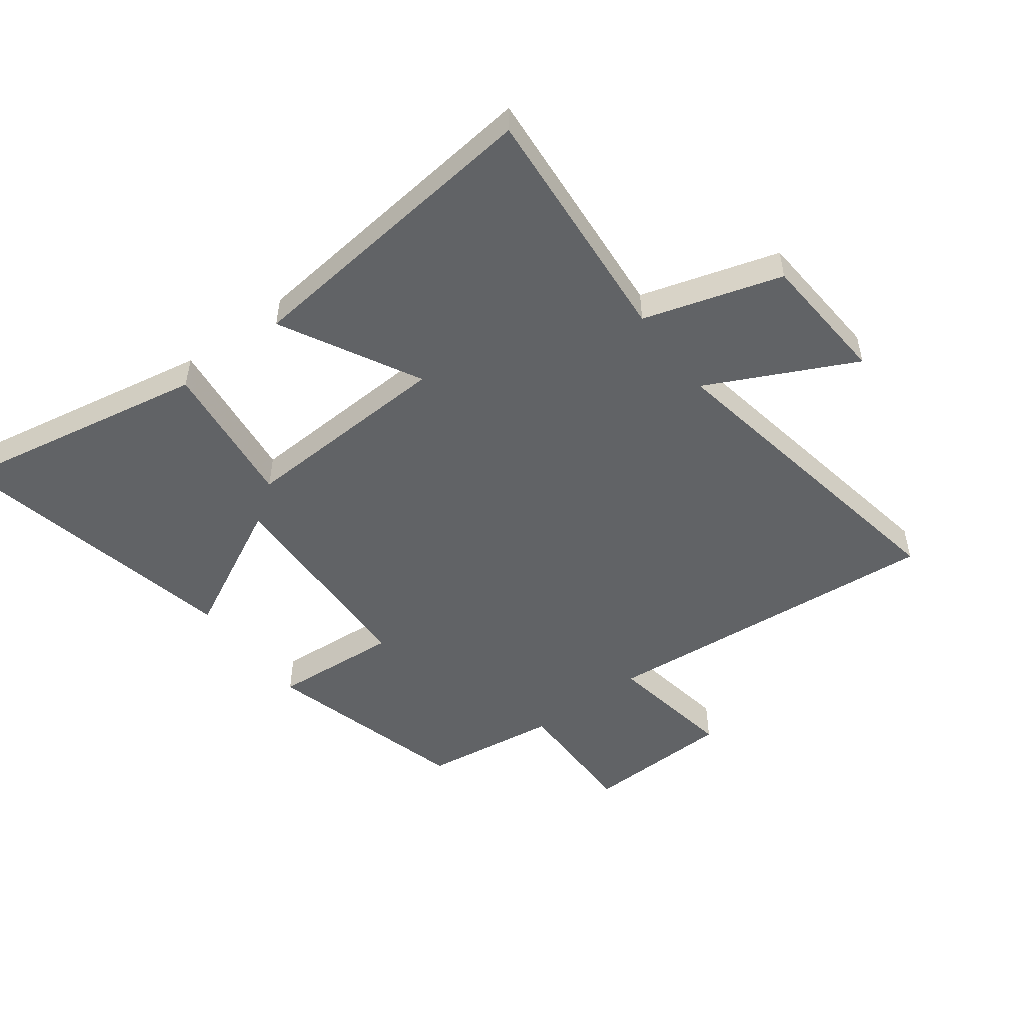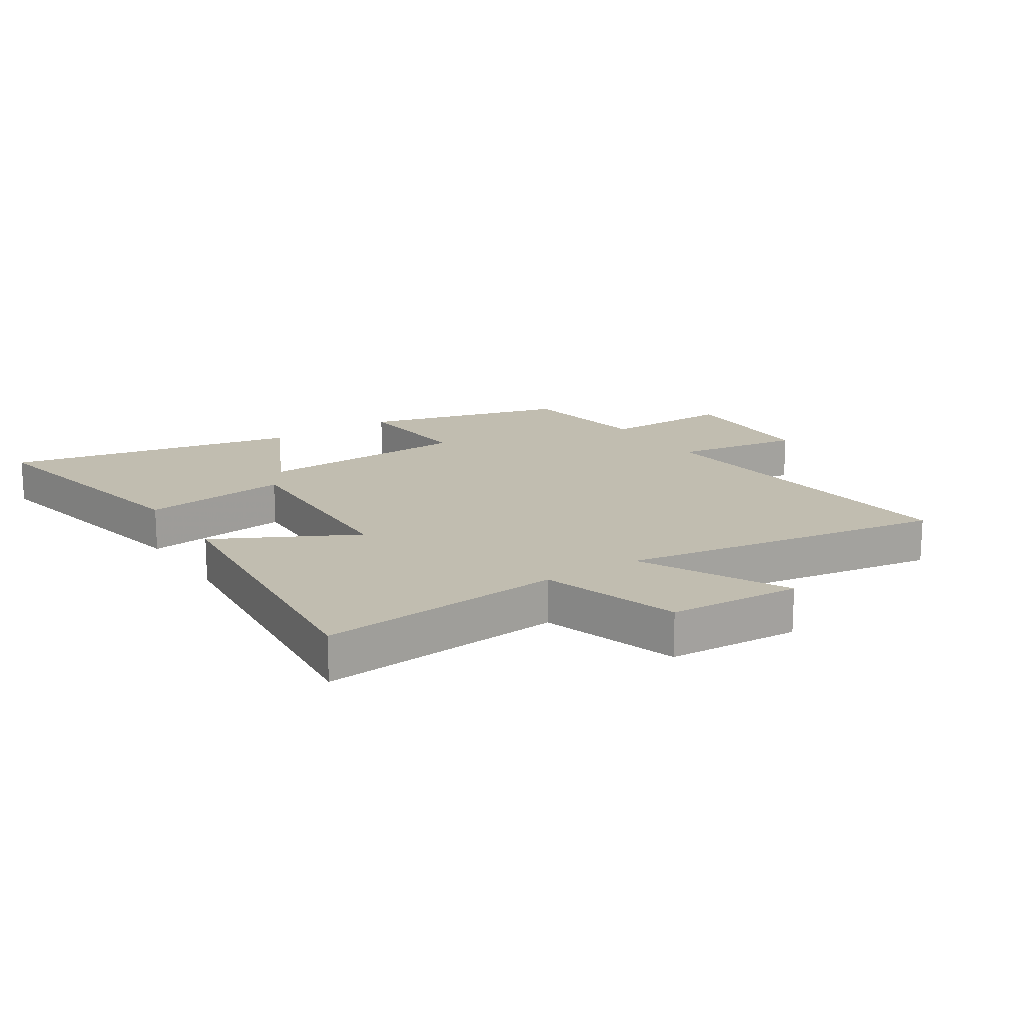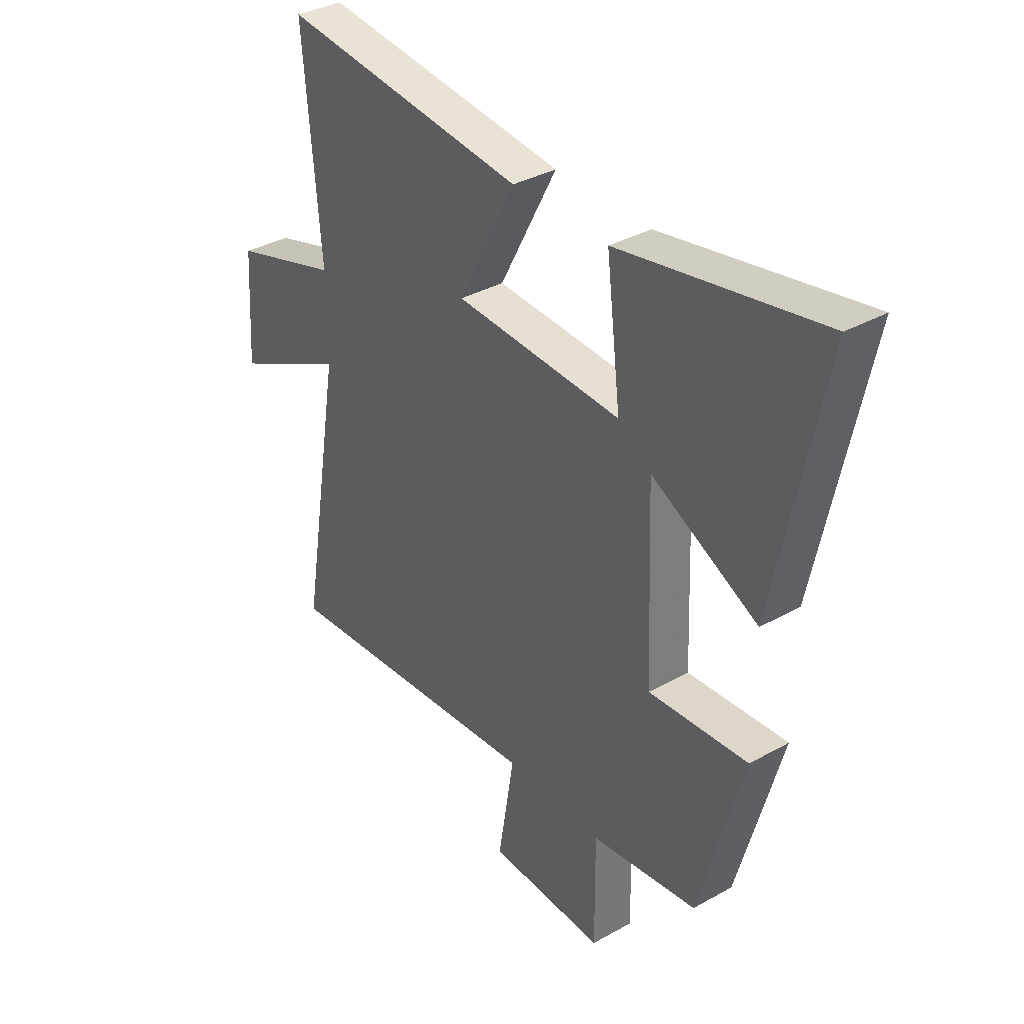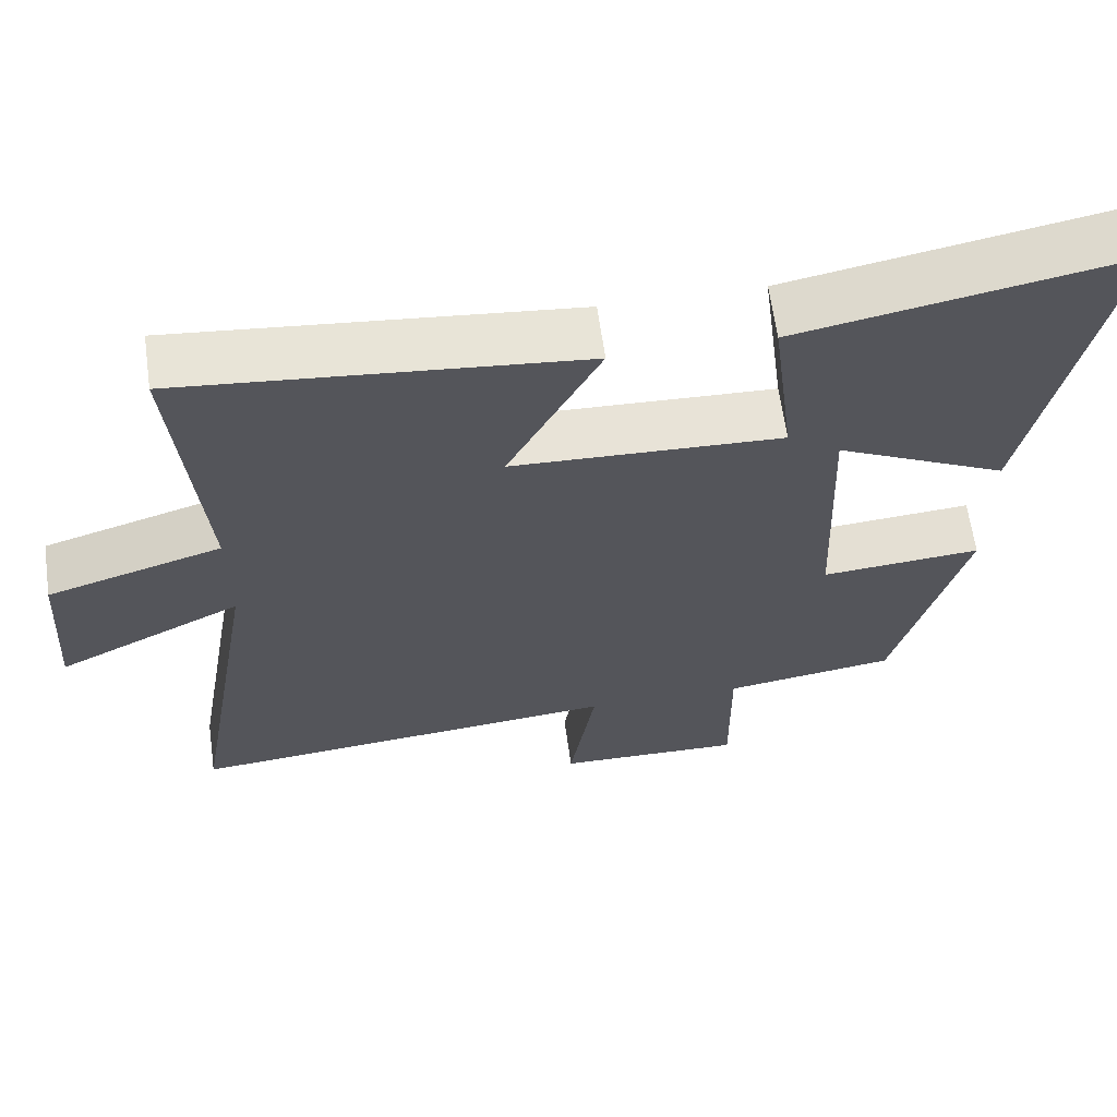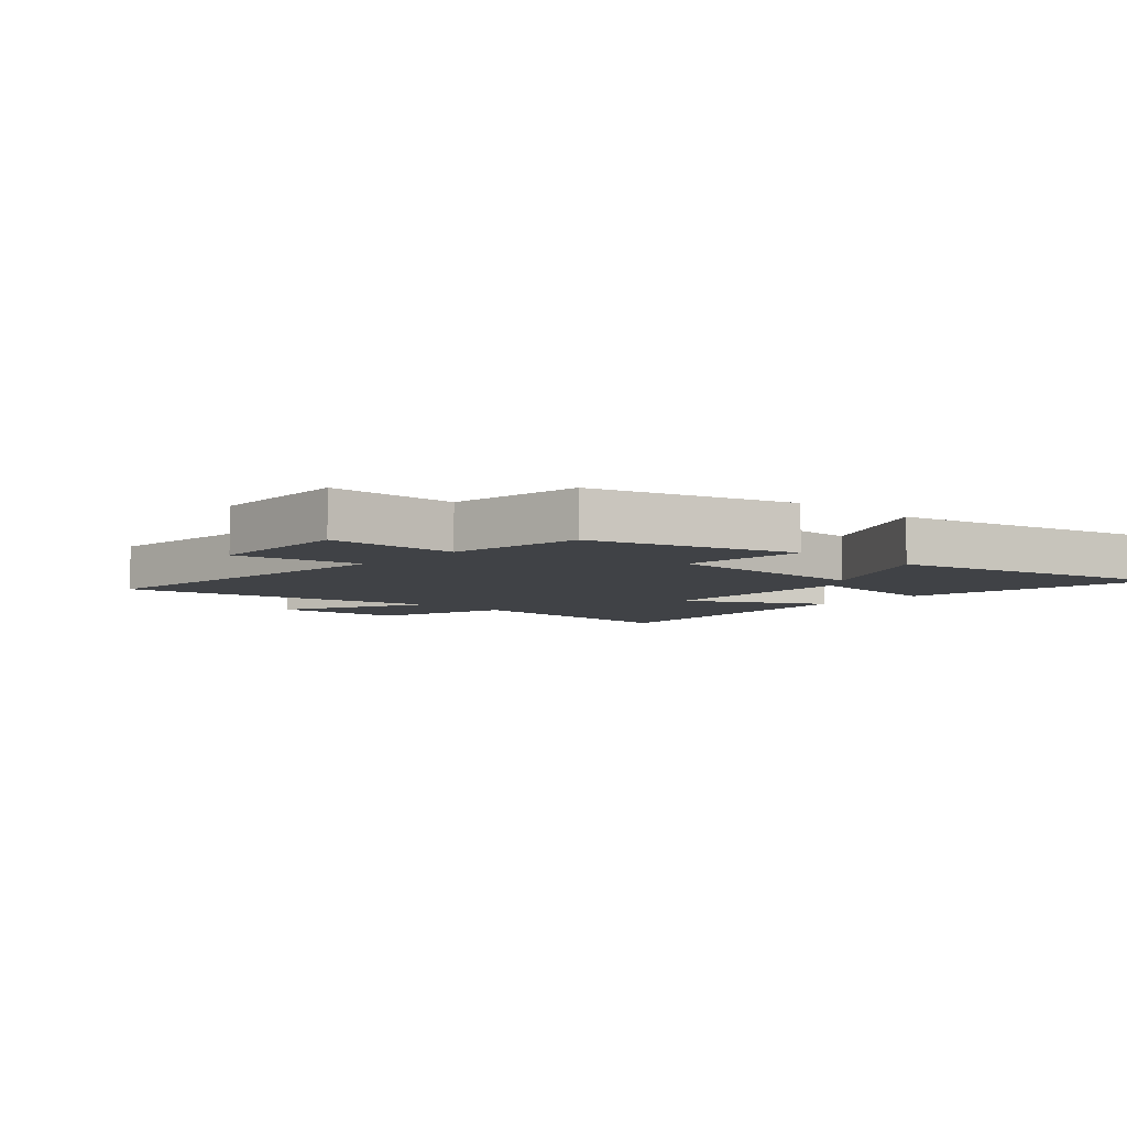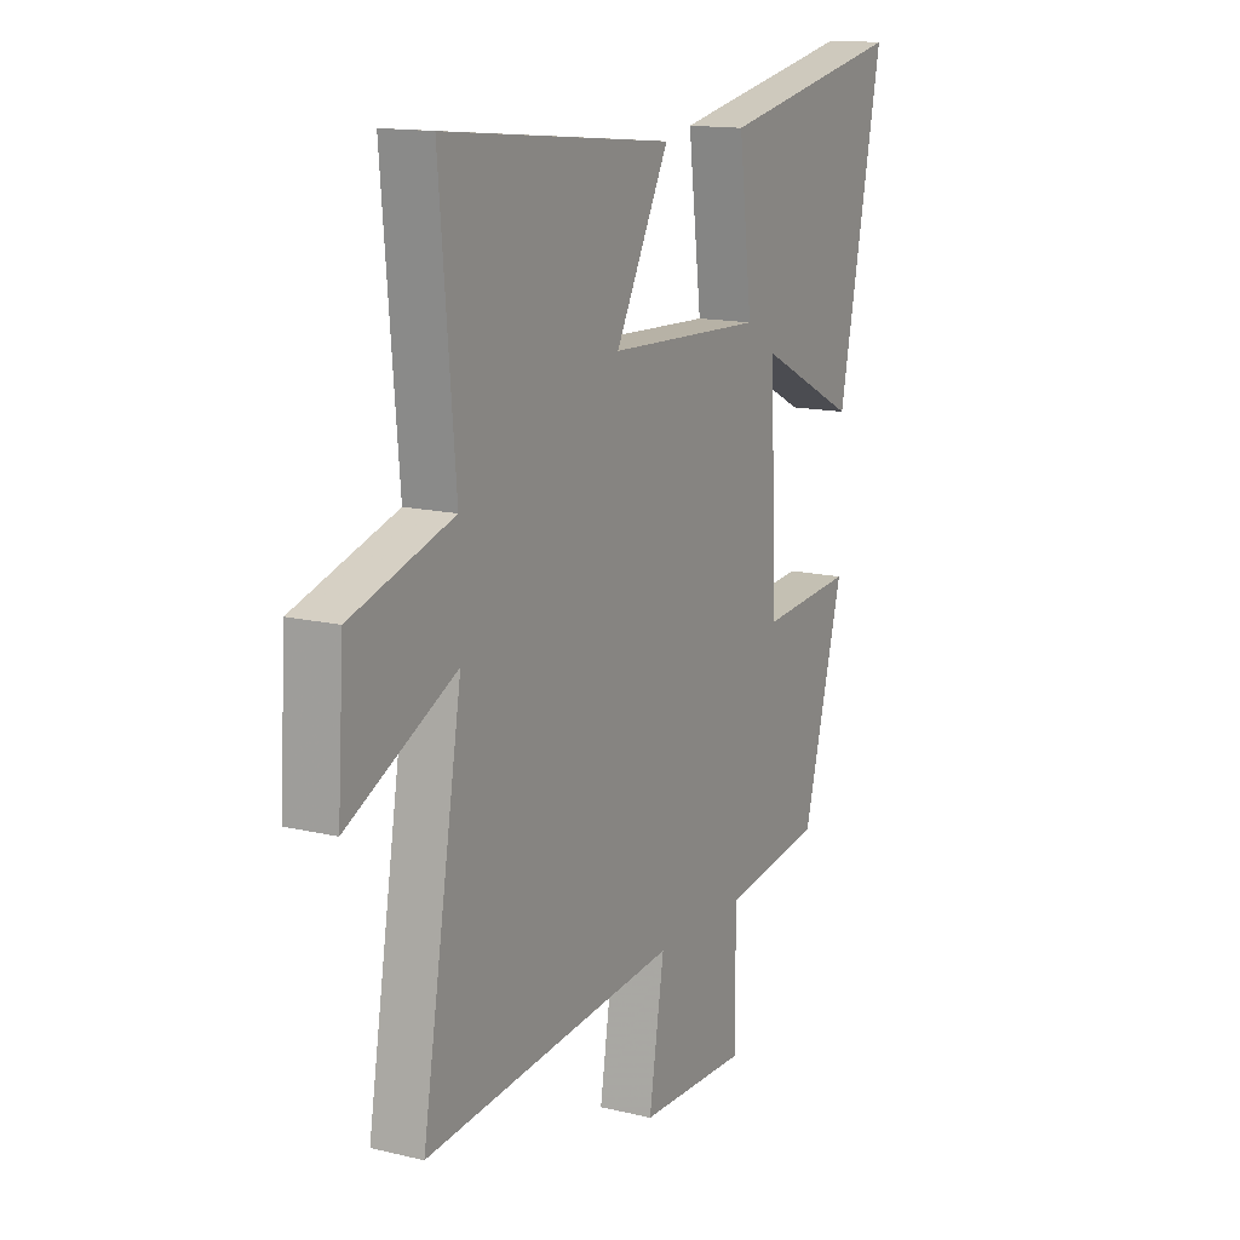
<metadata>
{"format":"obj","ext":"obj","renderer":"f3d","projection":"perspective","resolution":1024,"background":"white","views":[{"elev":-50.8,"azim":37.2,"up":"+Y"},{"elev":16.7,"azim":56.6,"up":"+Y"},{"elev":35.6,"azim":-126.5,"up":"+Z"},{"elev":63.5,"azim":172.1,"up":"+Z"},{"elev":-6.1,"azim":-131.6,"up":"+Y"},{"elev":14.3,"azim":118.0,"up":"+Z"}]}
</metadata>
<code>
v 0.59 0.07 -0.554
v 0.022 0.07 -0.5
v 0.056 0.07 -0.711
v -0.188 0.07 -0.717
v -0.186 0.07 -0.5
v -0.409 0.07 -0.467
v -0.5 0.07 -0.131
v -0.292 0.07 -0.148
v -0.278 0.07 0.208
v -0.5 0.07 0.097
v -0.6 0.07 0.581
v -0.179 0.07 0.5
v -0.209 0.07 0.257
v 0.141 0.07 0.271
v 0.021 0.07 0.5
v 0.535 0.07 0.552
v 0.5 0.07 0.149
v 0.727 0.07 0.079
v 0.741 0.07 -0.139
v 0.5 0.07 -0.019
v 0.59 0 -0.554
v 0.022 0 -0.5
v 0.056 0 -0.711
v -0.188 0 -0.717
v -0.186 0 -0.5
v -0.409 0 -0.467
v -0.5 0 -0.131
v -0.292 0 -0.148
v -0.278 0 0.208
v -0.5 0 0.097
v -0.6 0 0.581
v -0.179 0 0.5
v -0.209 0 0.257
v 0.141 0 0.271
v 0.021 0 0.5
v 0.535 0 0.552
v 0.5 0 0.149
v 0.727 0 0.079
v 0.741 0 -0.139
v 0.5 0 -0.019
f 17 18 19 20
f 14 15 16 17
f 13 14 17 20
f 11 12 13
f 10 11 13
f 9 10 13
f 20 1 2
f 13 20 2
f 9 13 2
f 8 9 2
f 7 8 2
f 6 7 2
f 5 6 2
f 2 3 4 5
f 40 39 38 37
f 37 36 35 34
f 40 37 34 33
f 33 32 31
f 33 31 30
f 33 30 29
f 22 21 40
f 22 40 33
f 22 33 29
f 22 29 28
f 22 28 27
f 22 27 26
f 22 26 25
f 25 24 23 22
f 1 21 22 2
f 2 22 23 3
f 3 23 24 4
f 4 24 25 5
f 5 25 26 6
f 6 26 27 7
f 7 27 28 8
f 8 28 29 9
f 9 29 30 10
f 10 30 31 11
f 11 31 32 12
f 12 32 33 13
f 13 33 34 14
f 14 34 35 15
f 15 35 36 16
f 16 36 37 17
f 17 37 38 18
f 18 38 39 19
f 19 39 40 20
f 20 40 21 1

</code>
